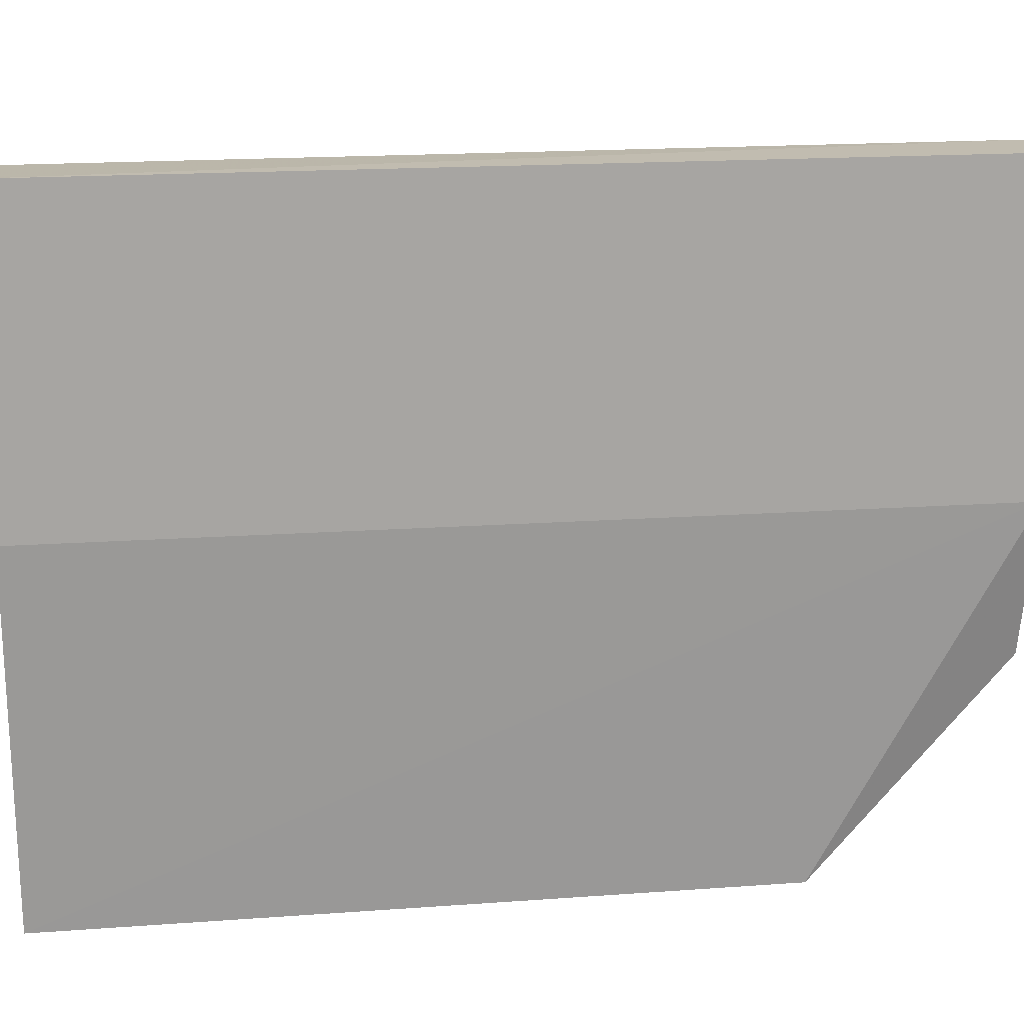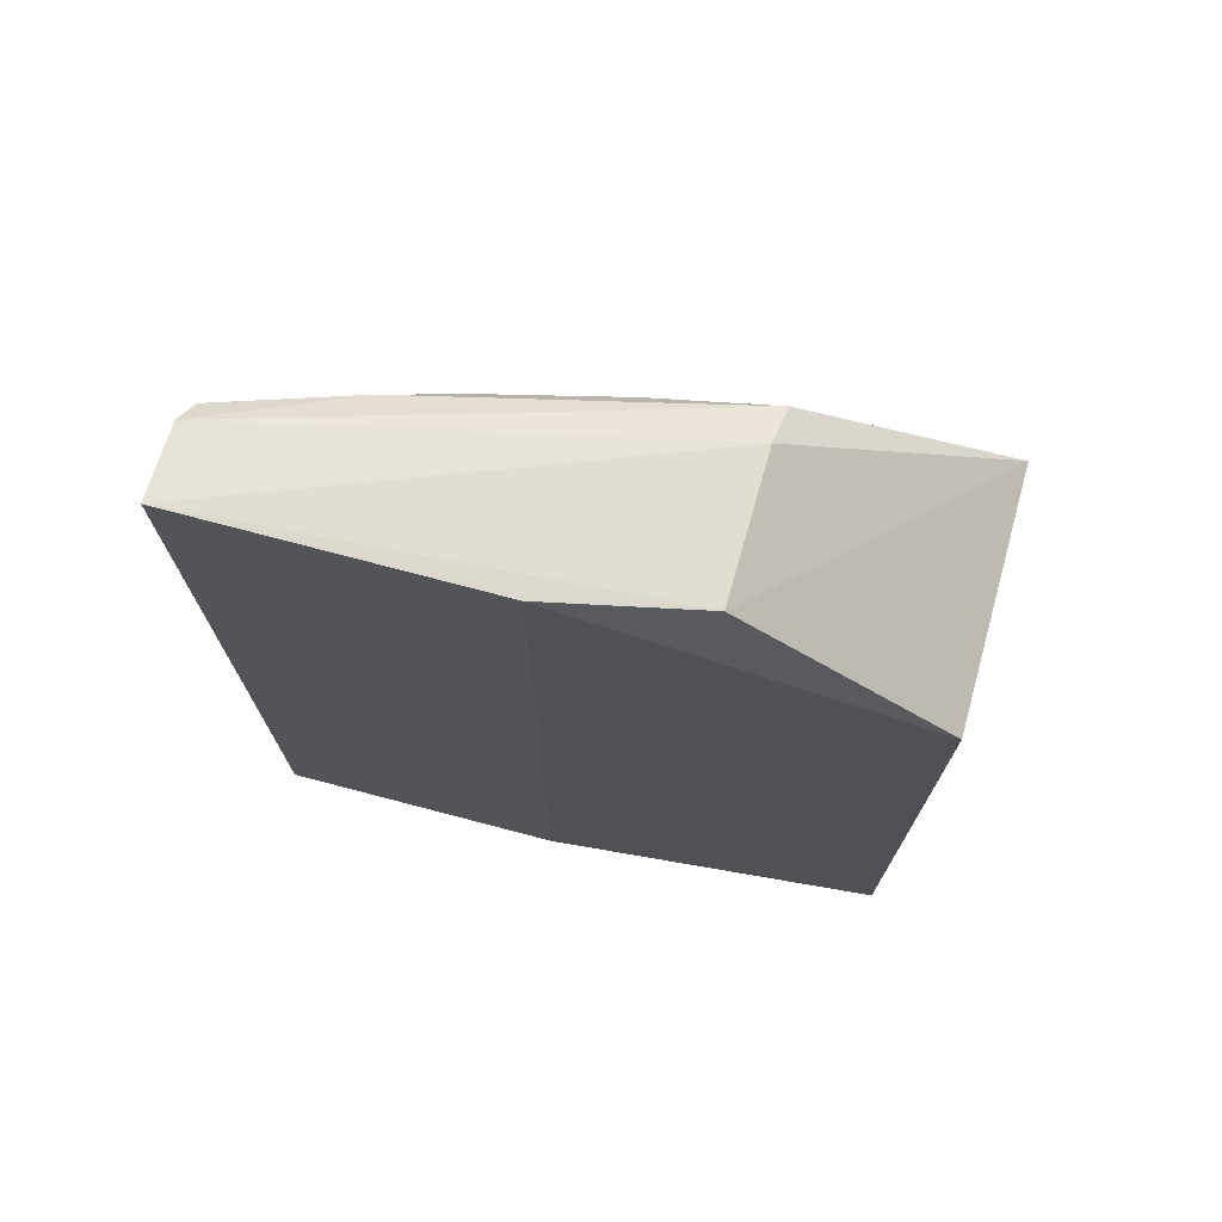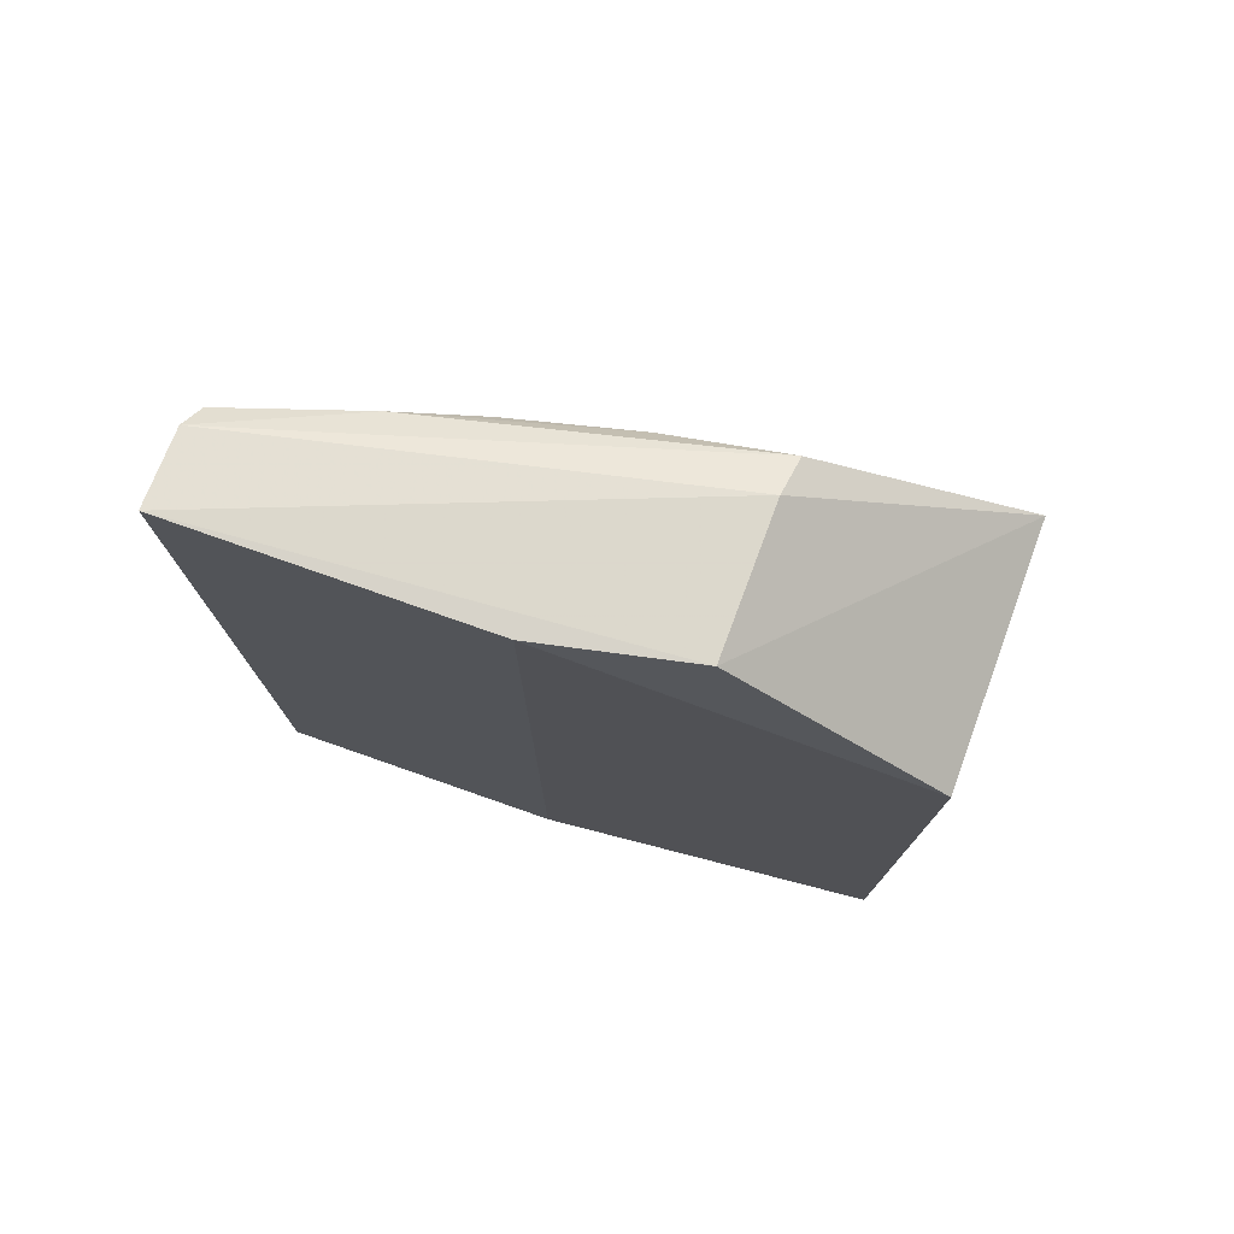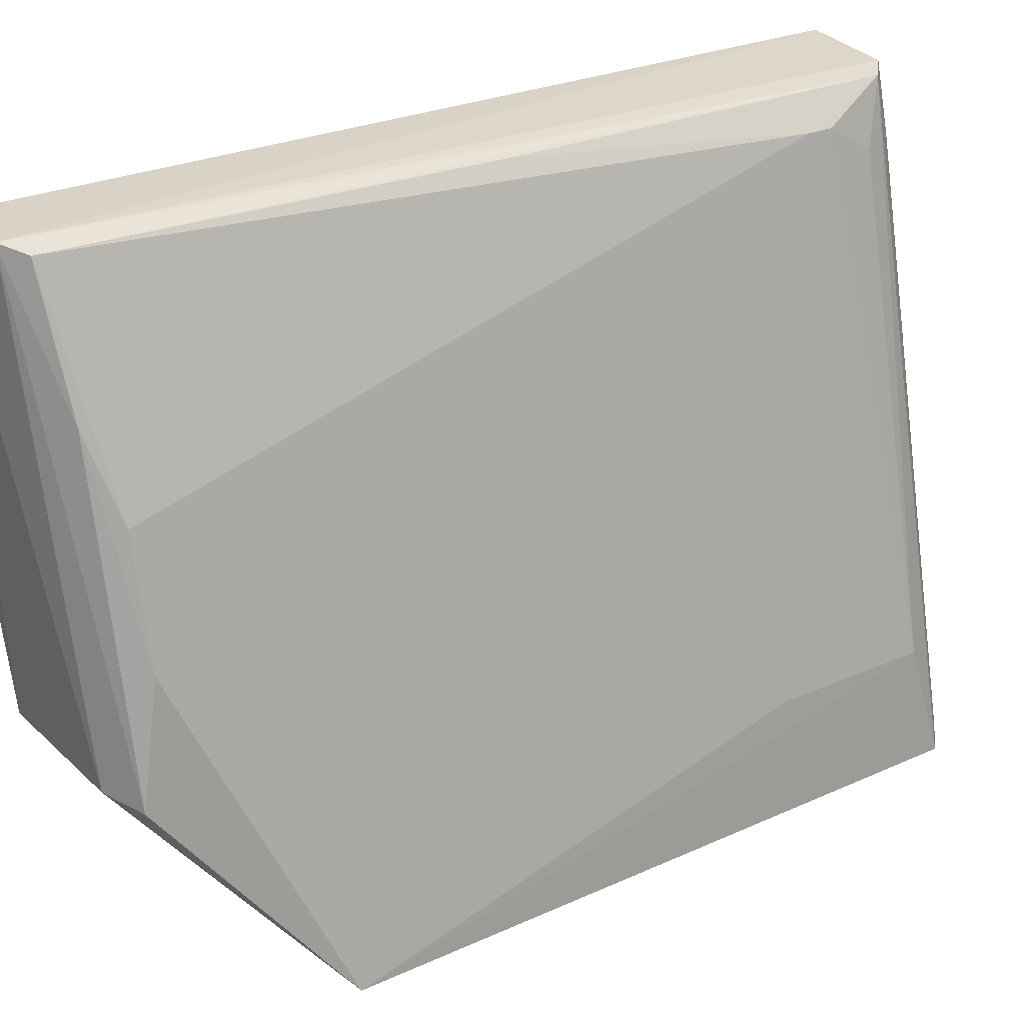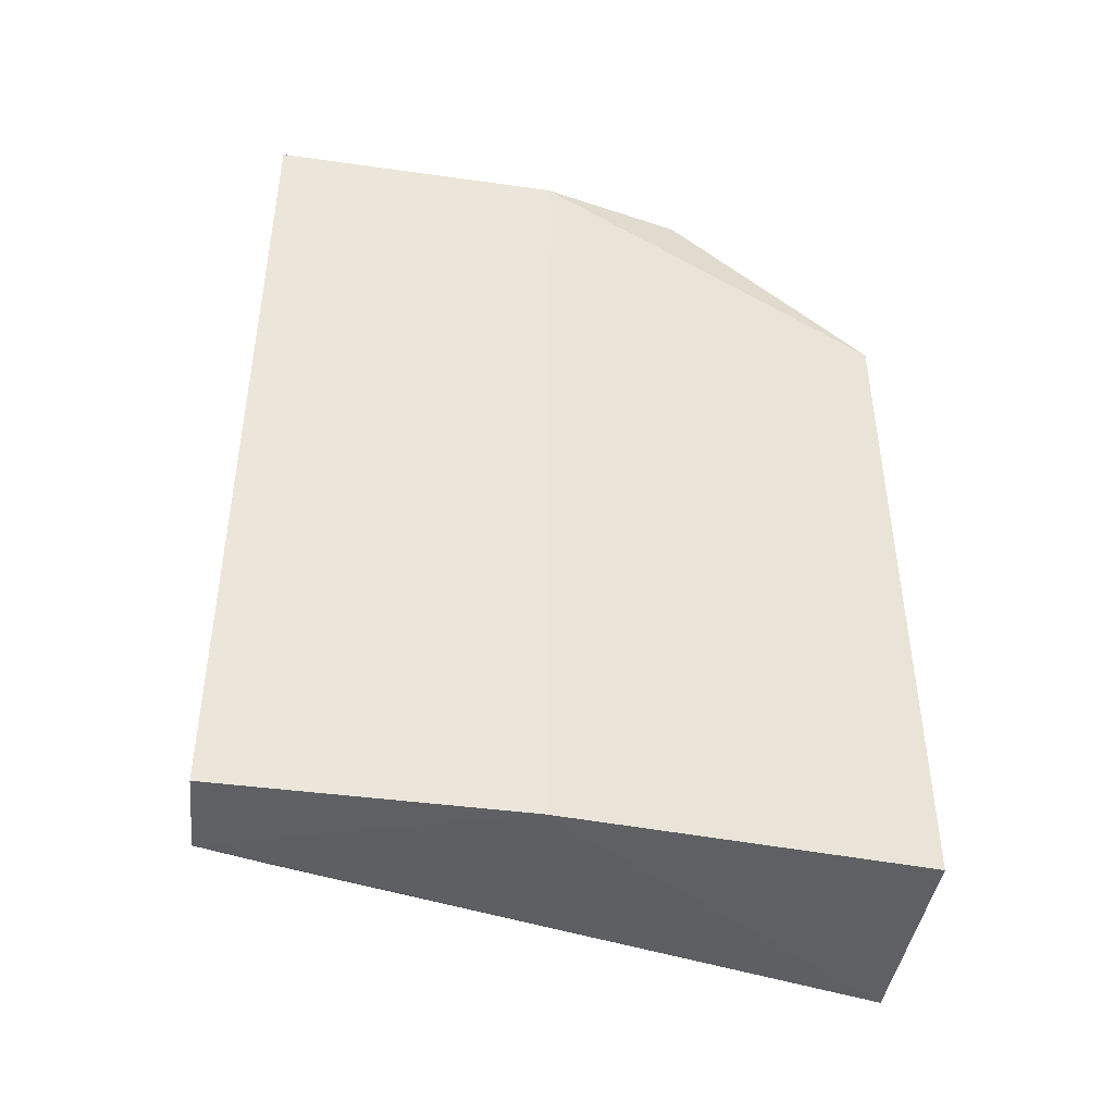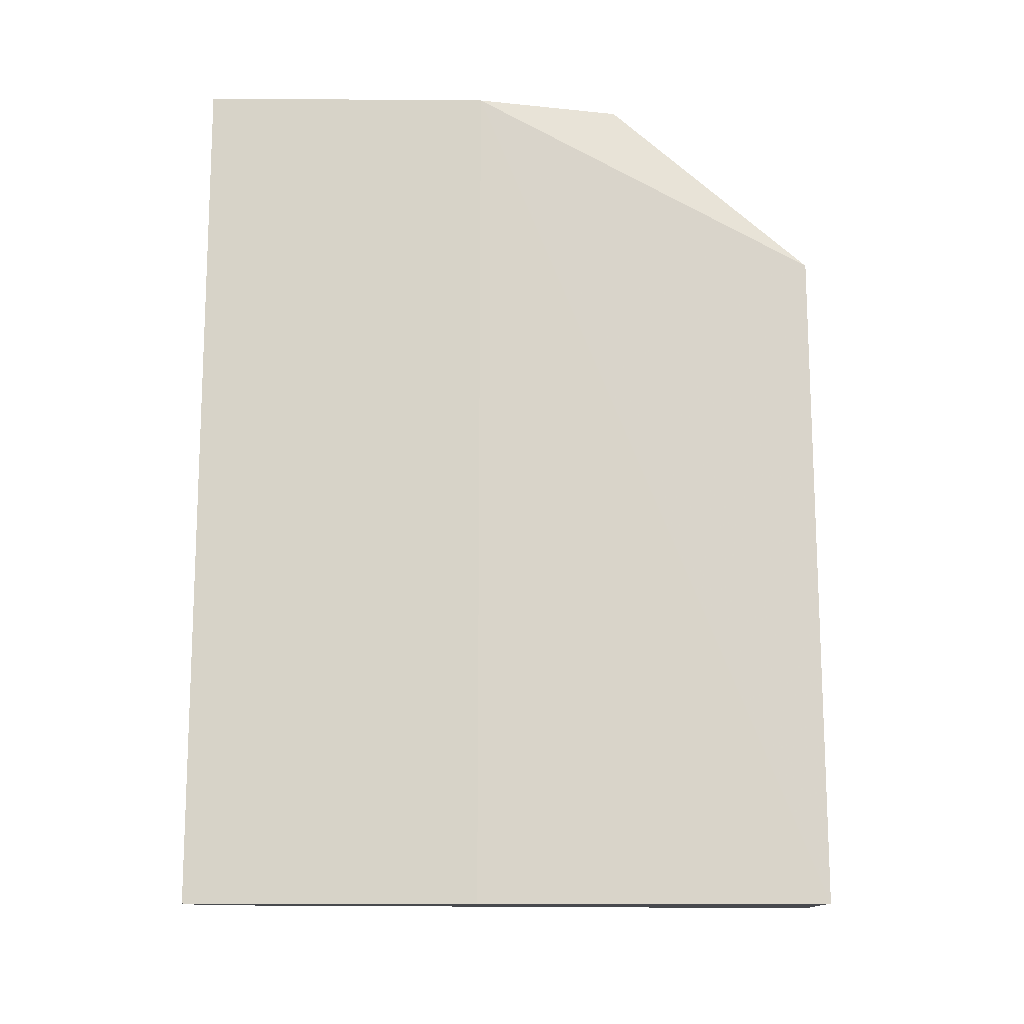
<metadata>
{"format":"obj","ext":"obj","renderer":"f3d","projection":"perspective","resolution":1024,"background":"white","views":[{"elev":16.5,"azim":-98.6,"up":"+Y"},{"elev":72.5,"azim":-75.4,"up":"+Z"},{"elev":76.3,"azim":-70.8,"up":"+Z"},{"elev":28.2,"azim":56.4,"up":"+Y"},{"elev":-44.2,"azim":-98.6,"up":"+Z"},{"elev":-14.6,"azim":-88.8,"up":"+Z"}]}
</metadata>
<code>
v 0.009605 -0.007692 0.02861
v 0.01209 -0.007691 0.02817
v 0.009673 -0.007751 -0.0002036
v 0.01288 -0.007922 0.02757
v 0.01357 -0.007994 0.0006206
v 0.01277 -0.007876 -8.528e-05
v 0.01434 -0.008967 0.003831
v 0.01533 -0.0148 0.02666
v 0.01889 -0.02922 0.02234
v 0.01435 -0.008966 0.002996
v 0.01062 -0.02229 0.02833
v 0.01064 -0.02909 0.02232
v 0.01819 -0.02551 0.006724
v 0.01814 -0.02555 0.001488
v 0.01861 -0.02926 0.0006206
v 0.01062 -0.02909 -0.0001752
v 0.01798 -0.02917 7.245e-05
v 0.01432 -0.009992 0.001432
v 0.009659 -0.01743 -0.00024
v 0.01335 -0.008035 0.0135
v 0.009601 -0.01744 0.02842
v 0.01364 -0.009965 0.000157
v 0.01433 -0.01218 0.02734
v 0.01666 -0.02256 0.02743
v 0.01532 -0.02238 0.02804
v 0.01626 -0.01873 0.02666
v 0.01798 -0.02835 0.0002168
f 1 2 3
f 4 5 2
f 6 3 2
f 6 2 5
f 7 8 9
f 7 9 10
f 7 4 8
f 7 10 5
f 11 12 9
f 13 14 10
f 13 10 9
f 13 9 14
f 15 14 9
f 15 5 14
f 15 16 17
f 15 9 12
f 15 12 16
f 18 14 5
f 18 5 10
f 18 10 14
f 19 17 16
f 19 6 17
f 19 3 6
f 19 1 3
f 20 7 5
f 20 5 4
f 20 4 7
f 21 11 1
f 21 12 11
f 21 1 19
f 21 19 16
f 21 16 12
f 22 6 5
f 22 5 15
f 22 17 6
f 23 4 2
f 23 2 24
f 23 8 4
f 25 24 2
f 25 2 1
f 25 1 11
f 25 11 9
f 25 9 24
f 26 24 9
f 26 9 8
f 26 23 24
f 26 8 23
f 27 22 15
f 27 15 17
f 27 17 22

</code>
